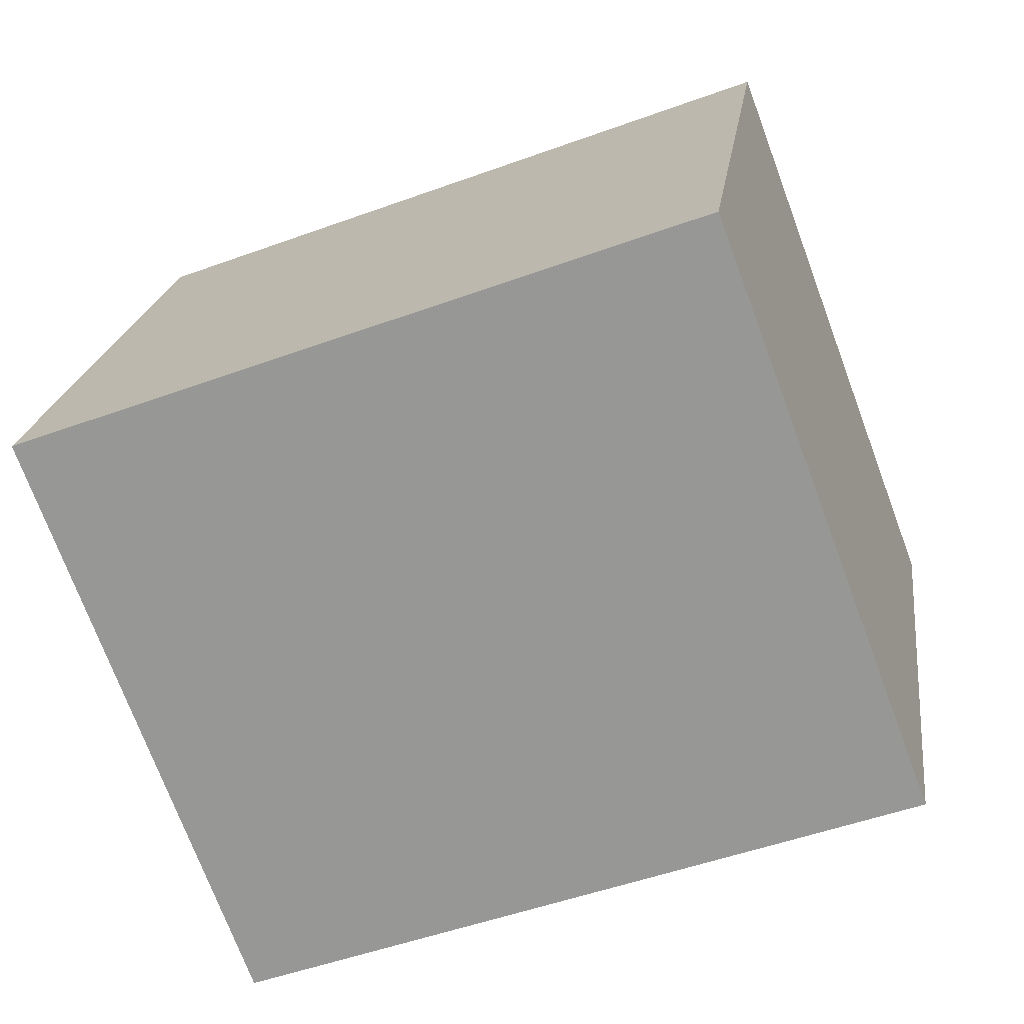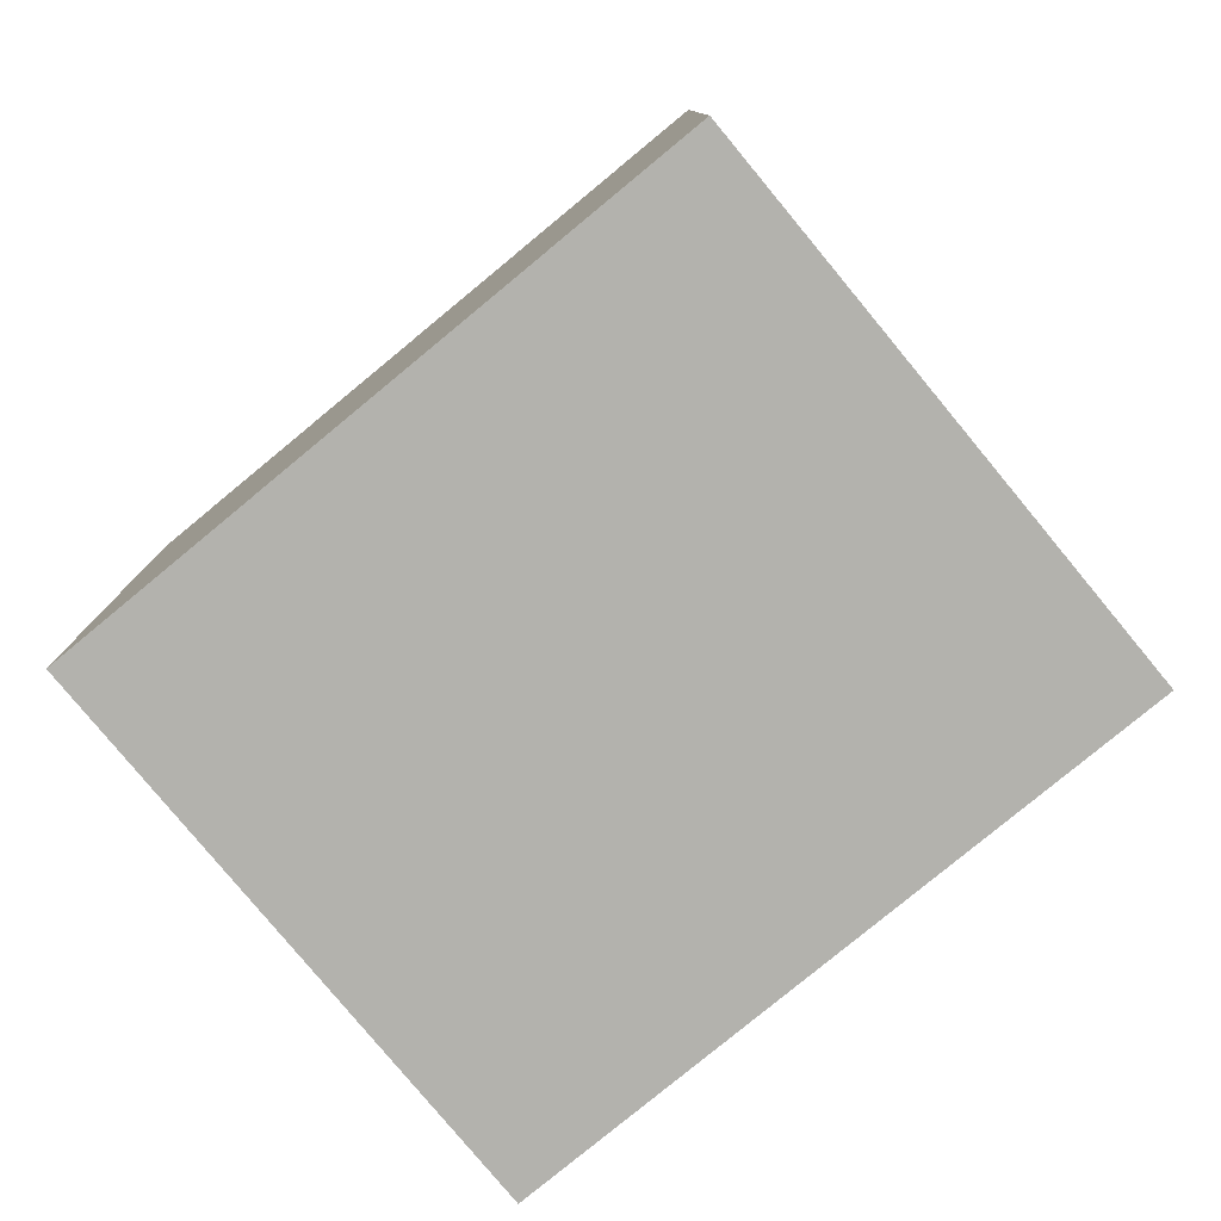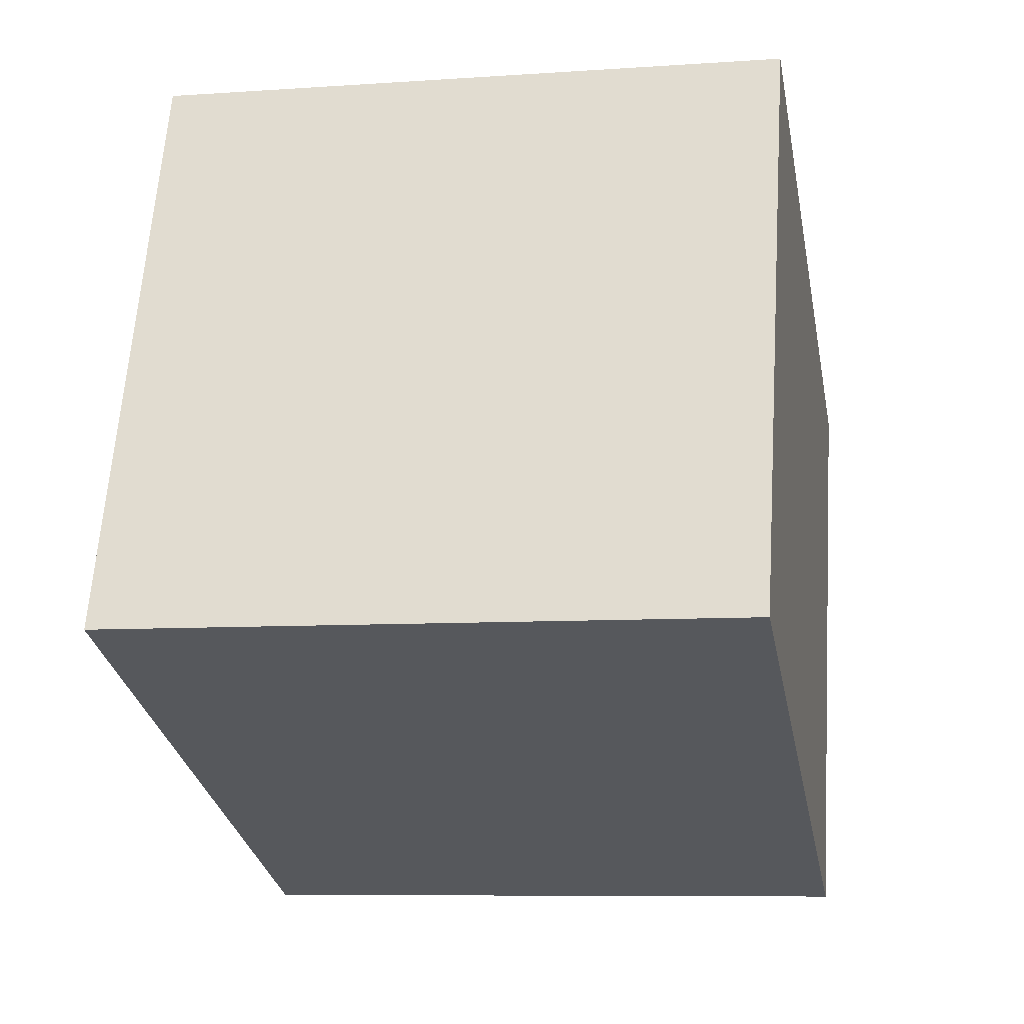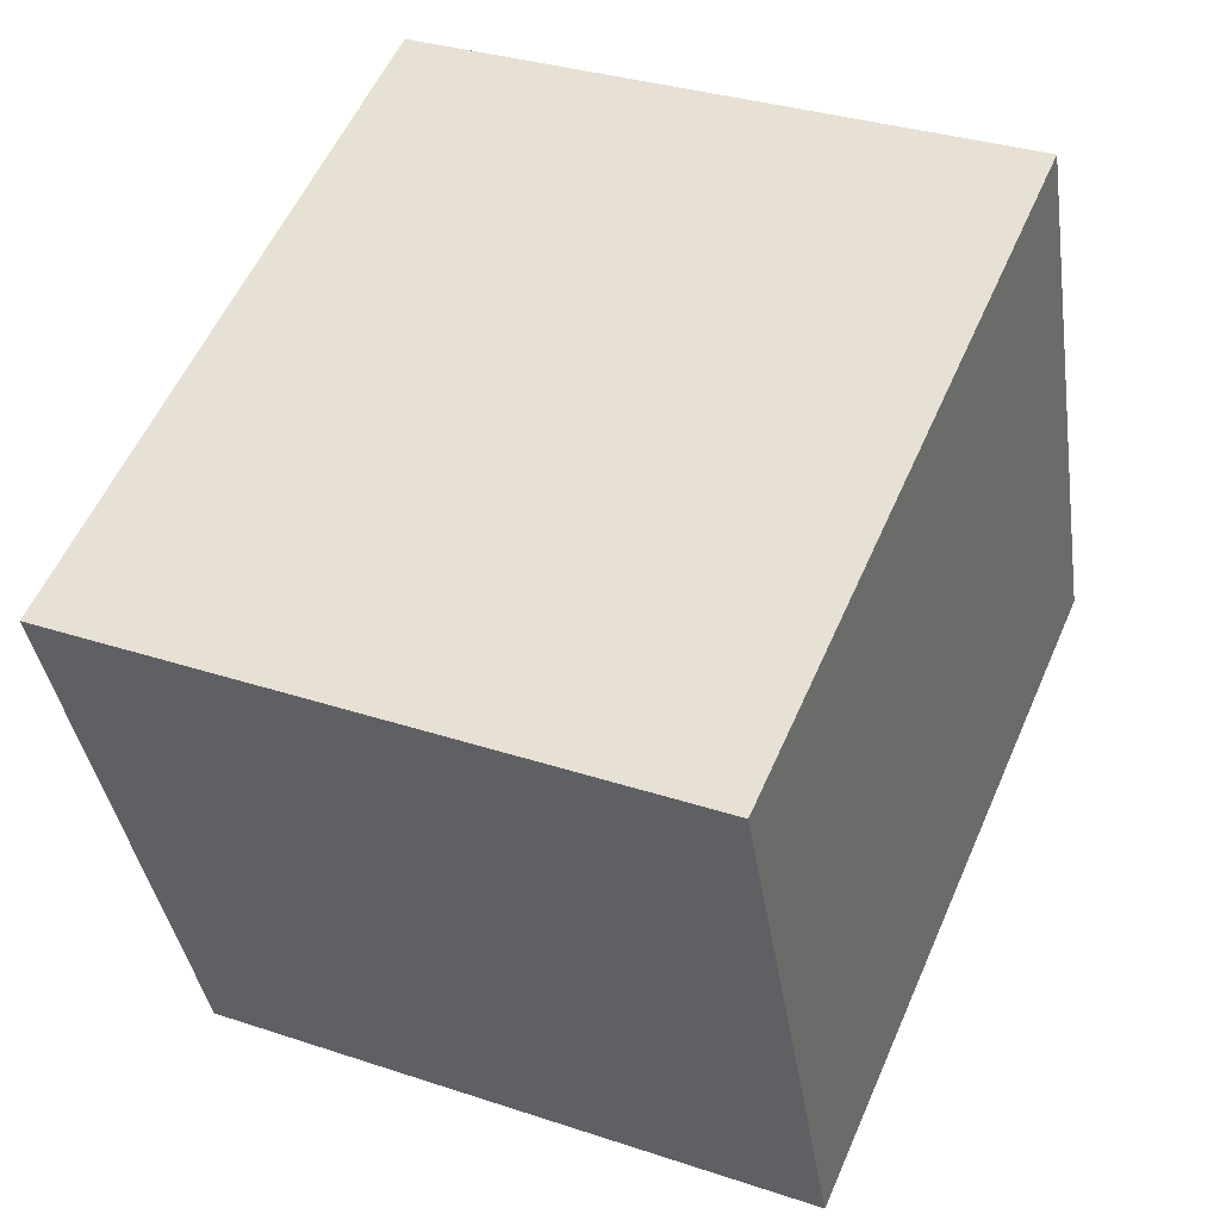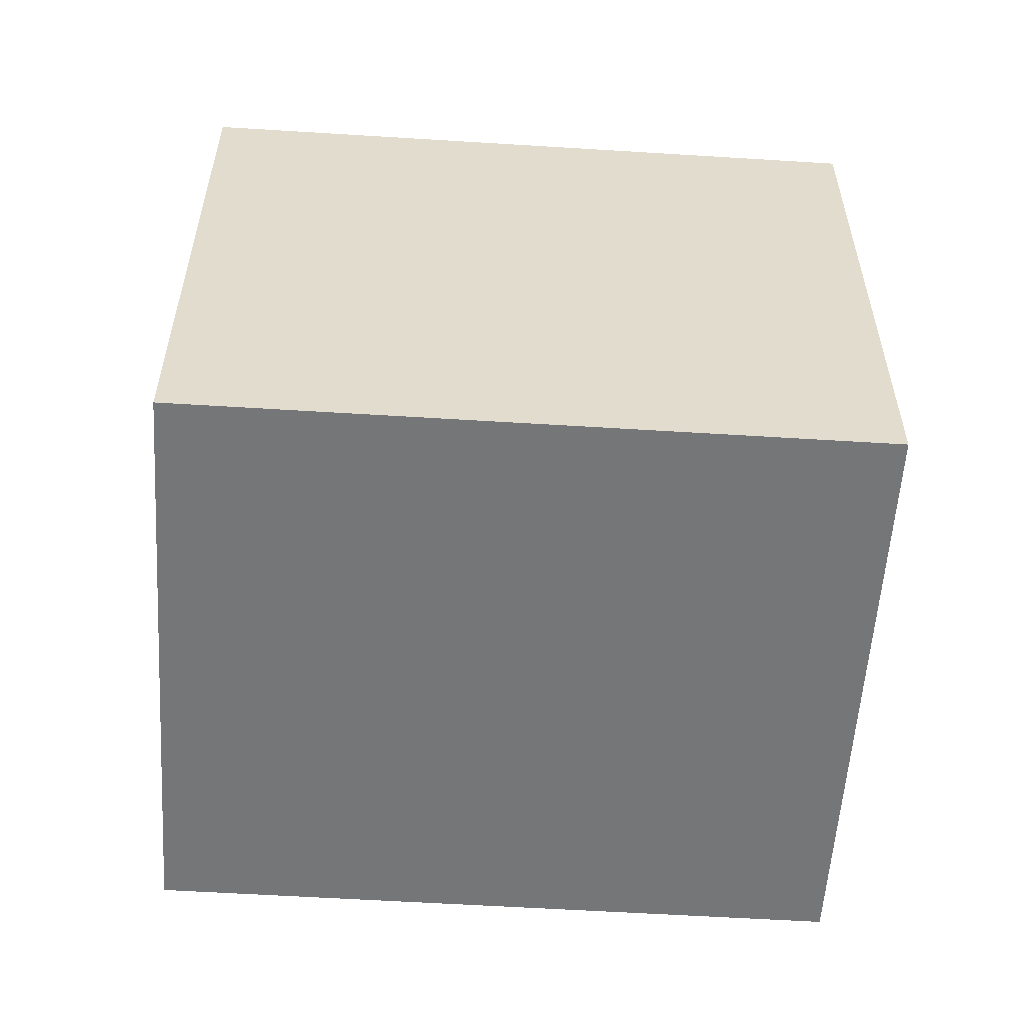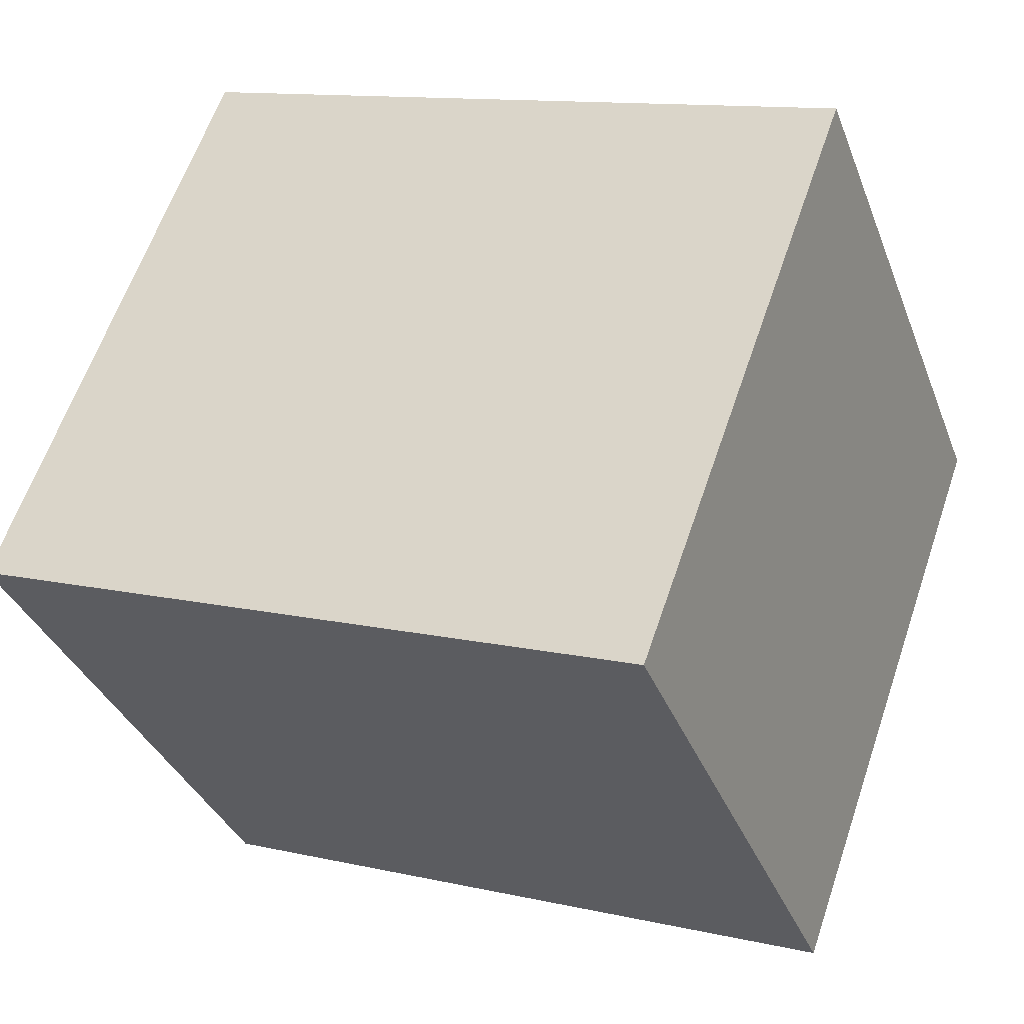
<metadata>
{"format":"obj","ext":"obj","renderer":"f3d","projection":"perspective","resolution":1024,"background":"white","views":[{"elev":20.5,"azim":7.5,"up":"+Z"},{"elev":-79.4,"azim":19.0,"up":"+Y"},{"elev":-8.0,"azim":101.0,"up":"+Z"},{"elev":32.6,"azim":-65.2,"up":"+Z"},{"elev":-56.7,"azim":155.7,"up":"+Y"},{"elev":61.8,"azim":18.8,"up":"+Z"}]}
</metadata>
<code>
v  0 1.853 1.135e-16
v  2.608 1.853 -0.955
v  0.636 1.853 -1.695
v  1.972 1.853 0.739
v  2.608 5.848e-17 -0.955
v  0.636 1.038e-16 -1.695
v  0 0 0
v  1.972 -4.525e-17 0.739
g defaultobject
f 1 2 3
f 2 1 4
f 5 3 2
f 3 5 6
f 6 1 3
f 1 6 7
f 7 4 1
f 4 7 8
f 8 2 4
f 2 8 5
f 8 6 5
f 6 8 7

</code>
